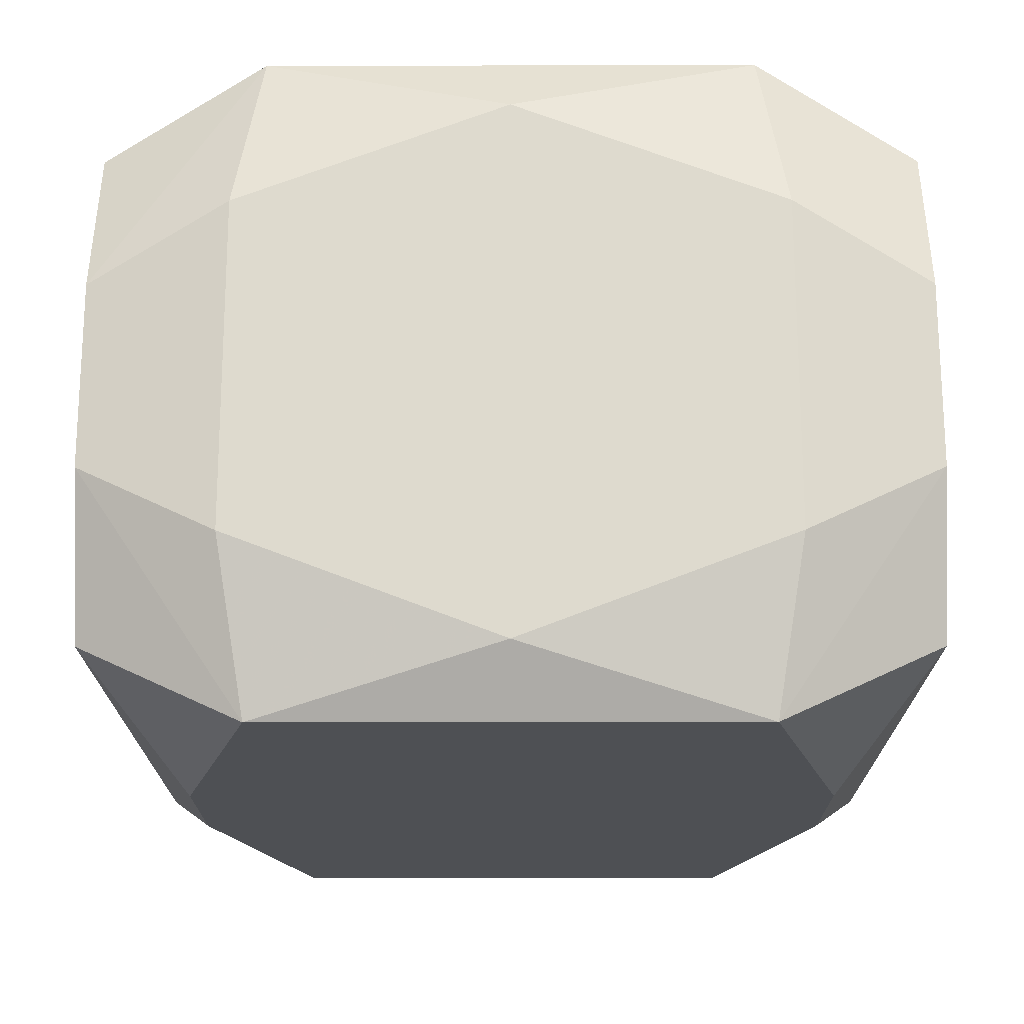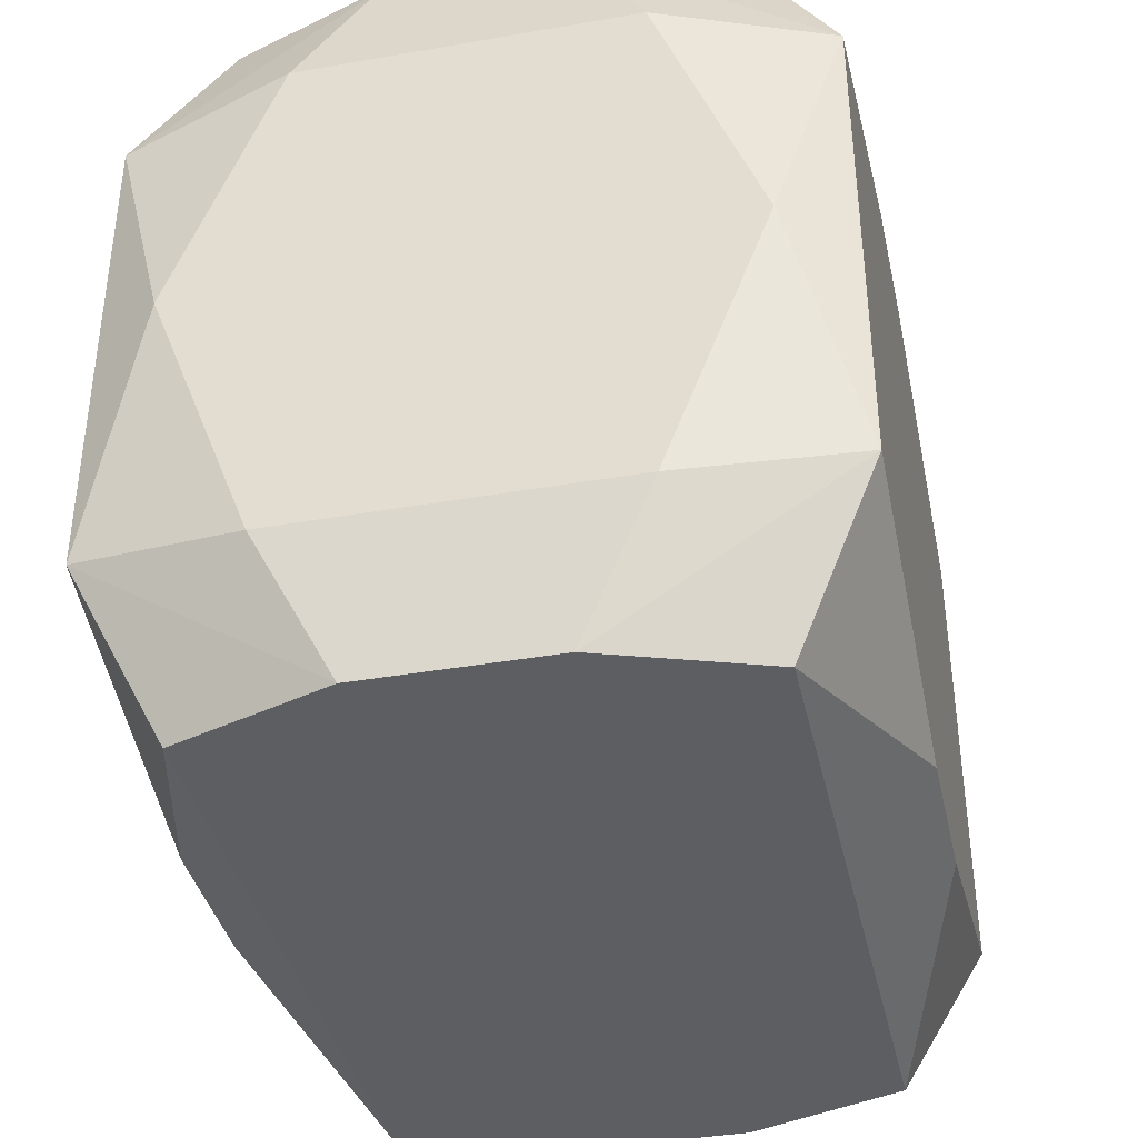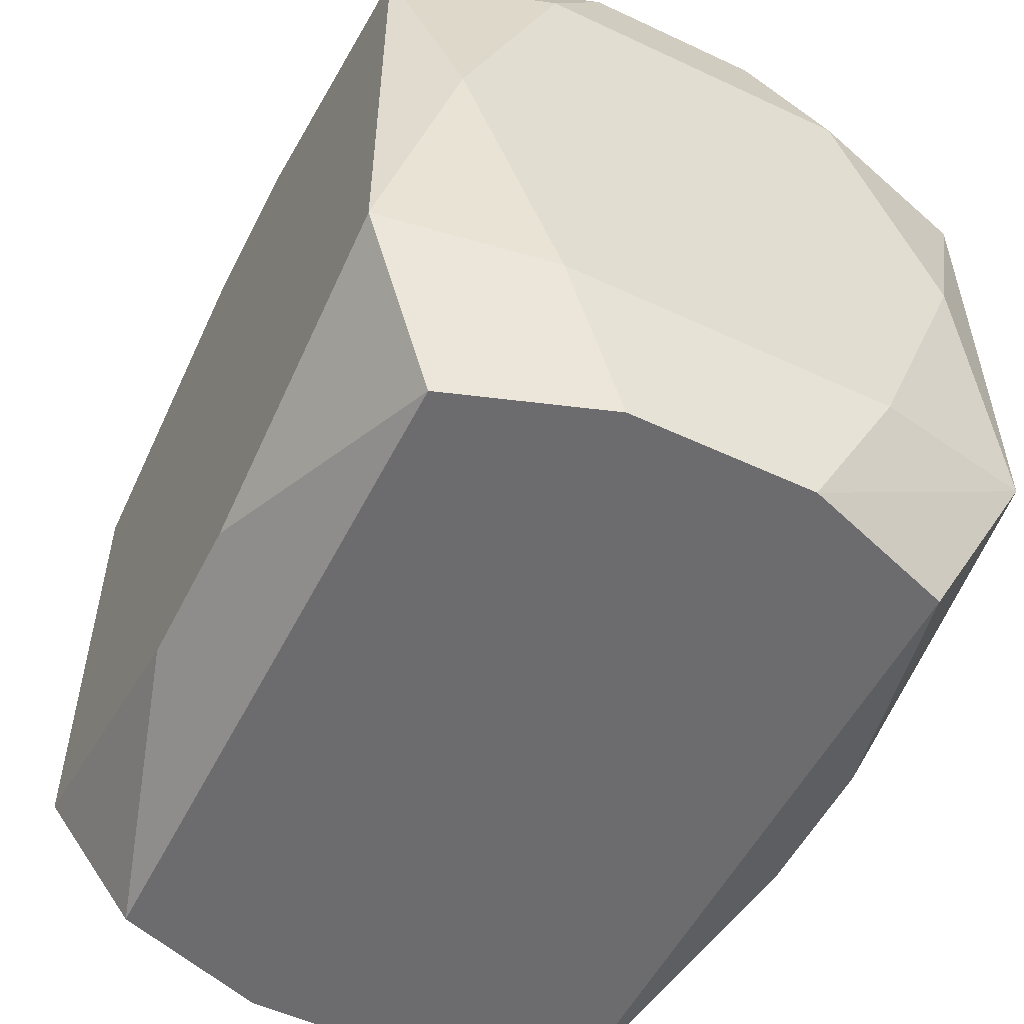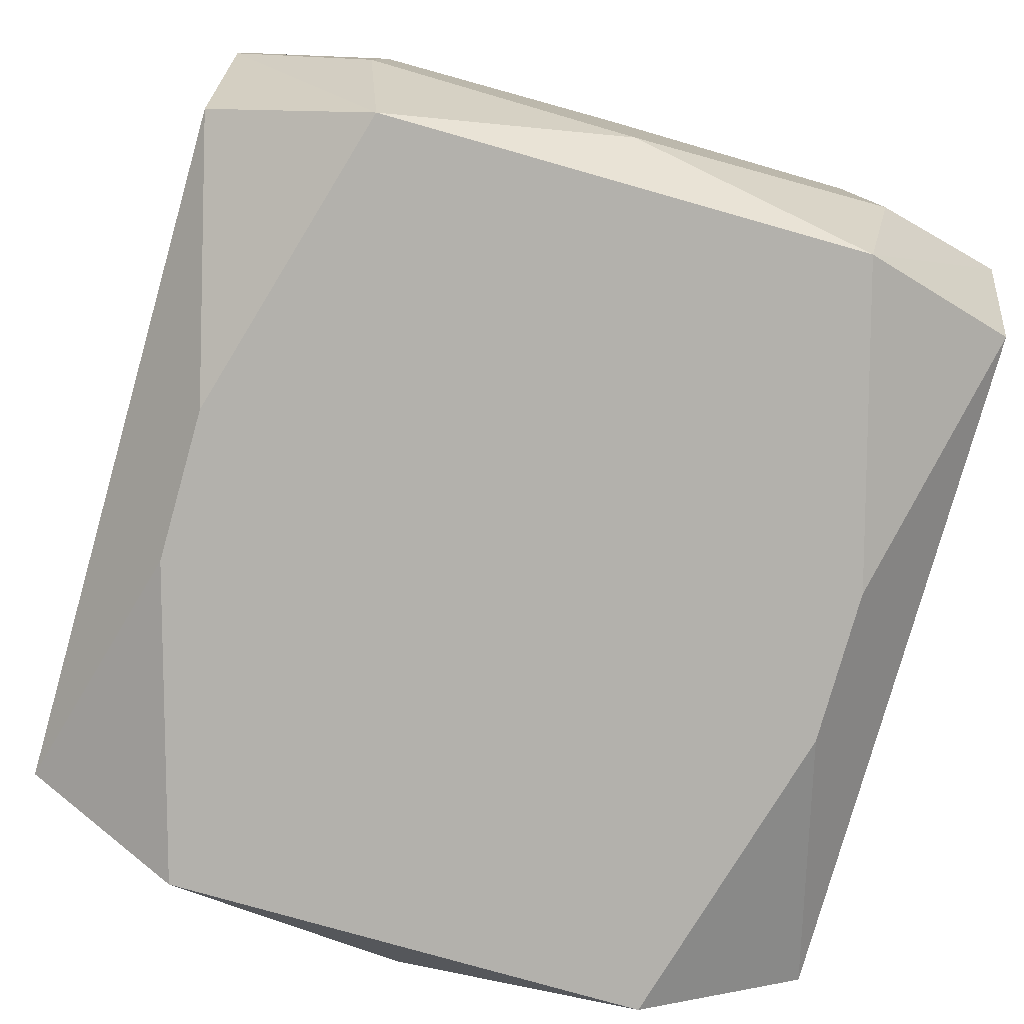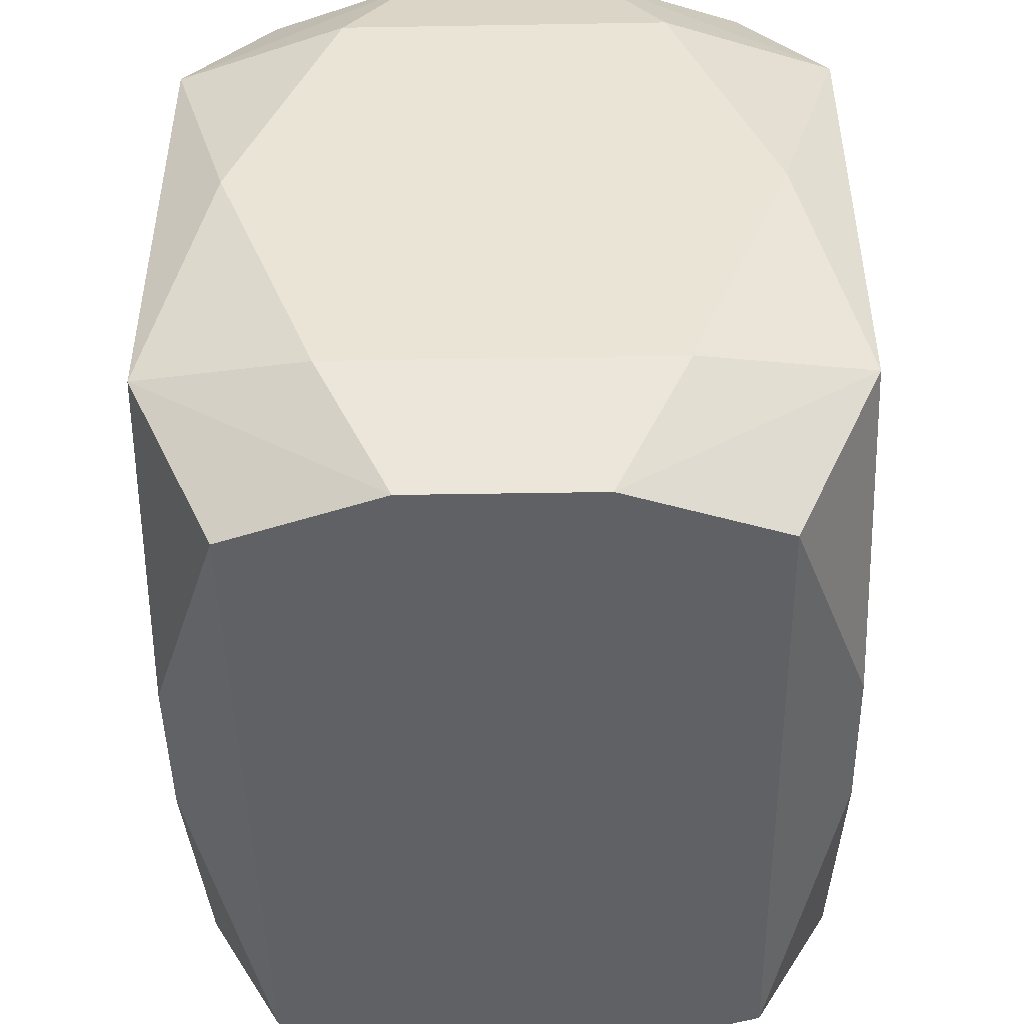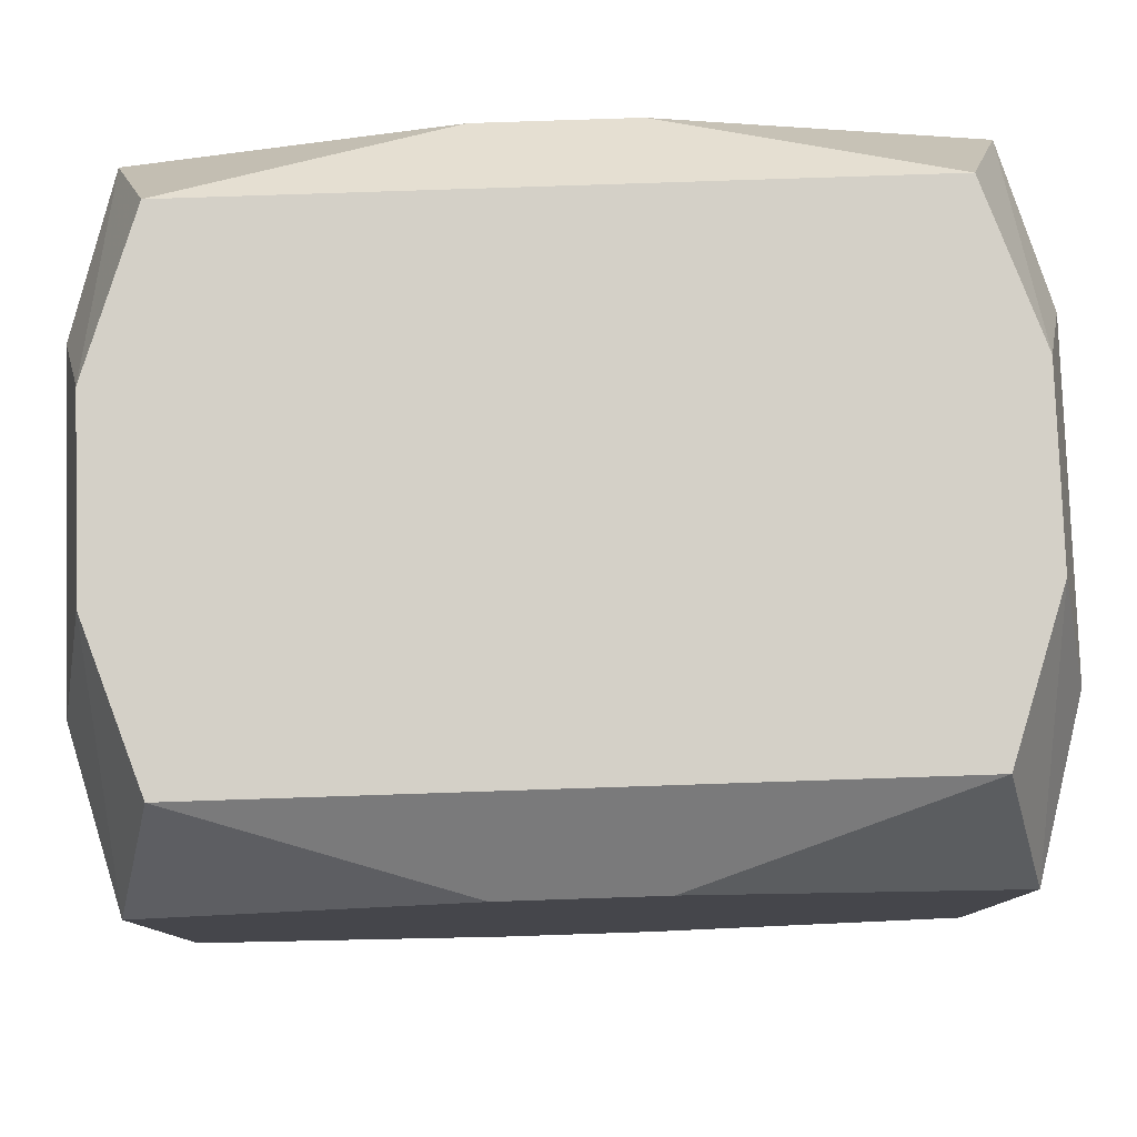
<metadata>
{"format":"obj","ext":"obj","renderer":"f3d","projection":"perspective","resolution":1024,"background":"white","views":[{"elev":-18.9,"azim":-89.8,"up":"+Z"},{"elev":-38.4,"azim":102.4,"up":"+Y"},{"elev":-53.8,"azim":-116.5,"up":"+Y"},{"elev":-79.1,"azim":74.2,"up":"+Z"},{"elev":-46.9,"azim":91.1,"up":"+Y"},{"elev":79.9,"azim":-1.9,"up":"+Y"}]}
</metadata>
<code>
v -0 -0.03203 -0.01979
v 0 0.007495 -0.02638
v 0 0.03203 0
v 0 0.03203 0.01979
v 0.03089 0.01909 -0.02638
v 0.03089 0.01909 0.02638
v 0.03089 -0.01909 -0.02638
v 0.03089 -0.01909 0.02638
v -0.006036 0.02607 -0.02638
v -0.006036 0.02607 0.02638
v -0.006036 -0.02607 -0.02638
v -0.006036 -0.02607 0.02638
v -0.009098 0.03203 0
v -0.007948 -0.01327 -0.02638
v -0.02735 -0.03203 -0.01979
v -0.02735 -0.03203 0.01979
v -0.02735 0.03203 -0.01979
v -0.02735 0.03203 0.01979
v 0.01223 0.03203 -0.01979
v 0.0267 -0.006108 -0.02638
v 0.0267 -0.006108 0.02638
v -0.03165 -0.03203 0.007327
v -0.03165 -0.03203 -0.007327
v -0.03165 0.03203 0.007327
v -0.03165 0.03203 -0.007327
v 0.03422 -0 0
v 0.03422 -0 0.02115
v 0.03422 -0 -0.02115
v 0.03422 0.02115 0.01307
v 0.03422 0.02115 -0.01307
v 0.03422 -0.01031 0.01721
v 0.03422 -0.02115 0.01307
v 0.03422 -0.02115 -0.01307
v -0.03422 0 0.02115
v -0.03422 0 -0.02115
v -0.03422 0 0.00972
v -0.03422 0.009457 -0.005845
v -0.03422 0.02115 -0
v -0.03422 0.02115 0.01307
v -0.03422 0.02115 -0.01307
v -0.03422 -0.01031 0.01721
v -0.03422 -0.01031 -0.01721
v -0.03422 0.01031 0.01721
v -0.03422 0.01031 -0.01721
v -0.03422 -0.02115 0.01307
v -0.03422 -0.02115 -0.01307
v 0.03165 -0.03203 0.007327
v 0.03165 -0.03203 -0.007327
v 0.03165 0.03203 0.007327
v 0.03165 0.03203 -0.007327
v -0.0267 0.006108 -0.02638
v -0.0267 0.006108 0.02638
v -0.01223 -0.03203 0.01979
v -0.01223 0.03203 0.01979
v 0.02735 -0.03203 -0.01979
v 0.02735 -0.03203 0.01979
v 0.02735 0.03203 -0.01979
v 0.02735 0.03203 0.01979
v 0.007948 0.01327 -0.02638
v -0.01631 0.02253 -0.02638
v -0.01631 0.02253 0.02638
v -0.01631 0.01008 0.02638
v -0.01631 -0.01008 -0.02638
v -0.01631 -0.01008 0.02638
v -0.01631 -0.02253 0.02638
v 0.006036 0.02607 -0.02638
v 0.006036 0.02607 0.02638
v 0.006036 -0.02607 -0.02638
v 0.006036 -0.02607 0.02638
v -0.03089 0.01909 -0.02638
v -0.03089 0.01909 0.02638
v -0.03089 -0.01909 -0.02638
v -0.03089 -0.01909 0.02638
v 0.01611 -0.03203 -0.009648
v 0.01611 0.03203 -0.009648
f 20 5 7
f 20 14 2
f 26 30 29
f 29 30 49
f 53 15 74
f 7 48 55
f 33 48 7
f 28 5 30
f 7 5 28
f 28 30 26
f 28 33 7
f 59 20 2
f 5 20 59
f 27 29 6
f 8 27 6
f 6 21 8
f 6 29 49
f 62 21 6
f 23 15 22
f 15 53 22
f 7 55 68
f 68 20 7
f 8 56 47
f 74 55 47
f 47 55 48
f 47 53 74
f 47 56 53
f 69 56 8
f 53 56 69
f 8 21 69
f 62 64 69
f 69 21 62
f 31 29 27
f 26 29 31
f 31 27 8
f 62 6 61
f 52 71 73
f 52 64 62
f 73 64 52
f 62 61 52
f 52 61 71
f 24 71 18
f 73 71 34
f 72 15 23
f 51 63 72
f 72 63 14
f 51 72 70
f 58 6 49
f 73 22 16
f 16 22 53
f 1 68 55
f 74 15 1
f 1 55 74
f 48 33 32
f 32 47 48
f 26 31 32
f 8 47 32
f 32 31 8
f 32 28 26
f 33 28 32
f 18 71 10
f 71 61 10
f 10 61 6
f 25 24 18
f 17 70 25
f 44 42 37
f 71 24 39
f 45 22 73
f 23 22 45
f 15 72 11
f 11 72 14
f 11 1 15
f 68 1 11
f 14 20 11
f 20 68 11
f 35 72 42
f 35 70 72
f 35 42 44
f 44 70 35
f 9 70 17
f 65 64 73
f 65 69 64
f 53 69 12
f 12 16 53
f 69 65 12
f 73 16 12
f 12 65 73
f 18 10 4
f 4 10 58
f 58 10 67
f 6 58 67
f 67 10 6
f 50 58 49
f 49 30 50
f 30 5 50
f 5 57 50
f 43 34 71
f 71 39 43
f 44 37 40
f 40 70 44
f 40 25 70
f 73 34 41
f 41 45 73
f 23 45 46
f 46 72 23
f 42 72 46
f 46 37 42
f 66 9 17
f 66 57 5
f 5 59 66
f 70 9 60
f 51 70 60
f 9 66 60
f 60 63 51
f 60 59 2
f 60 66 59
f 2 14 60
f 14 63 60
f 75 50 57
f 13 4 58
f 13 54 4
f 13 75 25
f 50 75 13
f 13 25 18
f 18 54 13
f 38 40 37
f 37 43 38
f 38 43 39
f 25 40 38
f 24 25 38
f 38 39 24
f 36 45 34
f 36 46 45
f 37 46 36
f 34 43 36
f 36 43 37
f 19 66 17
f 57 66 19
f 17 25 19
f 19 75 57
f 25 75 19
f 58 50 3
f 3 13 58
f 50 13 3

</code>
